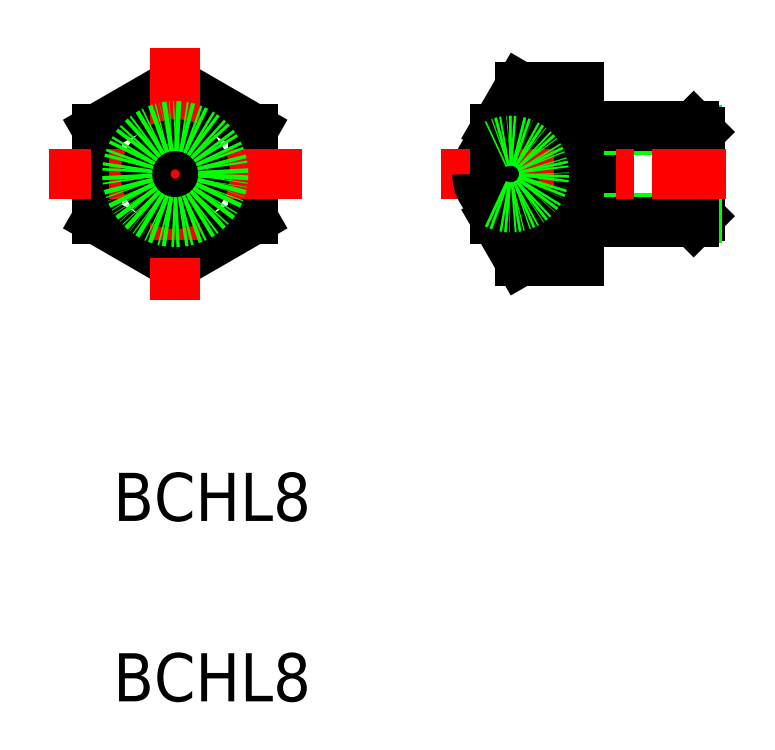
<metadata>
{"format":"dxf","ext":"dxf","renderer":"ezdxf+matplotlib","layout":"modelspace","background":"white","min_lineweight":24,"dpi":150}
</metadata>
<code>
0
SECTION
2
ENTITIES
0
LINE
8
0
10
142.3
20
63.11
30
0
11
141.8
21
63.11
31
0
0
LINE
8
0
10
142.3
20
70.11
30
0
11
141.8
21
70.11
31
0
0
LINE
8
0
10
142.8
20
62.61
30
0
11
142.3
21
63.11
31
0
0
LINE
8
0
10
142.3
20
70.11
30
0
11
142.8
21
70.61
31
0
0
LINE
8
0
10
142.8
20
70.61
30
0
11
142.8
21
62.61
31
0
0
LINE
8
0
10
142.3
20
70.11
30
0
11
142.3
21
63.11
31
0
0
ARC
8
0
10
136.1
20
66.61
30
0
40
2.78
50
117.4
51
180
0
LINE
8
0
10
134.8
20
70.32
30
0
11
134.8
21
66.61
31
0
0
LINE
8
0
10
142.5
20
70.3
30
0
11
151.7
21
70.3
31
0
0
LINE
8
0
10
151.8
20
70.11
30
0
11
151.3
21
70.61
31
0
0
LINE
8
0
10
151.3
20
62.61
30
0
11
151.8
21
63.11
31
0
0
LINE
8
0
10
151.8
20
70.11
30
0
11
151.8
21
63.11
31
0
0
LINE
8
0
10
151.3
20
70.61
30
0
11
151.3
21
62.61
31
0
0
LINE
8
0
10
141.8
20
73.87
30
0
11
141.8
21
66.61
31
0
0
LINE
8
0
10
142.5
20
62.92
30
0
11
151.7
21
62.92
31
0
0
LINE
8
0
10
142.8
20
70.61
30
0
11
151.3
21
70.61
31
0
0
LINE
8
0
10
142.8
20
62.61
30
0
11
151.3
21
62.61
31
0
0
LINE
8
0
10
136.9
20
73.87
30
0
11
134.8
21
70.32
31
0
0
ARC
8
0
10
140.3
20
71.85
30
0
40
3.965
50
149.5
51
210.5
0
ARC
8
0
10
146.1
20
66.61
30
0
40
9.75
50
160.7
51
180
0
LINE
8
0
10
114.7
20
70.36
30
0
11
114.7
21
62.86
31
0
0
LINE
8
0
10
101.7
20
70.36
30
0
11
108.2
21
74.12
31
0
0
LINE
8
0
10
101.7
20
62.86
30
0
11
108.2
21
59.1
31
0
0
LINE
8
0
10
101.7
20
70.36
30
0
11
101.7
21
62.86
31
0
0
LINE
8
0
10
114.7
20
62.86
30
0
11
108.2
21
59.1
31
0
0
LINE
8
0
10
114.7
20
70.36
30
0
11
108.2
21
74.12
31
0
0
LINE
8
CENTER
10
118.7
20
66.61
30
0
11
97.72
21
66.61
31
0
0
LINE
8
CENTER
10
108.2
20
77.12
30
0
11
108.2
21
56.1
31
0
0
LINE
8
0
10
136.9
20
73.87
30
0
11
141.8
21
73.87
31
0
0
LINE
8
0
10
136.9
20
69.84
30
0
11
141.8
21
69.84
31
0
0
LINE
8
CENTER
10
130.3
20
66.61
30
0
11
154
21
66.61
31
0
0
TEXT
8
0
10
103.1
20
22.76
30
0
40
4
1
BCHL8
0
TEXT
8
0
10
103.1
20
37.76
30
0
40
4
1
BCHL8
0
LINE
8
0
10
136.9
20
63.38
30
0
11
141.8
21
63.38
31
0
0
LINE
8
0
10
136.9
20
59.35
30
0
11
141.8
21
59.35
31
0
0
ARC
8
0
10
146.1
20
66.61
30
0
40
9.75
50
180
51
199.3
0
ARC
8
0
10
140.3
20
61.37
30
0
40
3.965
50
149.5
51
210.5
0
LINE
8
0
10
136.9
20
59.35
30
0
11
134.8
21
62.9
31
0
0
LINE
8
0
10
134.8
20
62.9
30
0
11
134.8
21
66.61
31
0
0
ARC
8
0
10
136.1
20
66.61
30
0
40
2.78
50
180
51
242.6
0
LINE
8
0
10
141.8
20
59.35
30
0
11
141.8
21
66.61
31
0
0
ARC
8
0
10
136.1
20
66.61
30
0
40
2.78
50
242.6
51
117.4
0
CIRCLE
8
0
10
108.2
20
66.61
30
0
40
2.468
0
CIRCLE
8
0
10
108.2
20
66.61
30
0
40
4
0
ENDSEC
0
EOF

</code>
